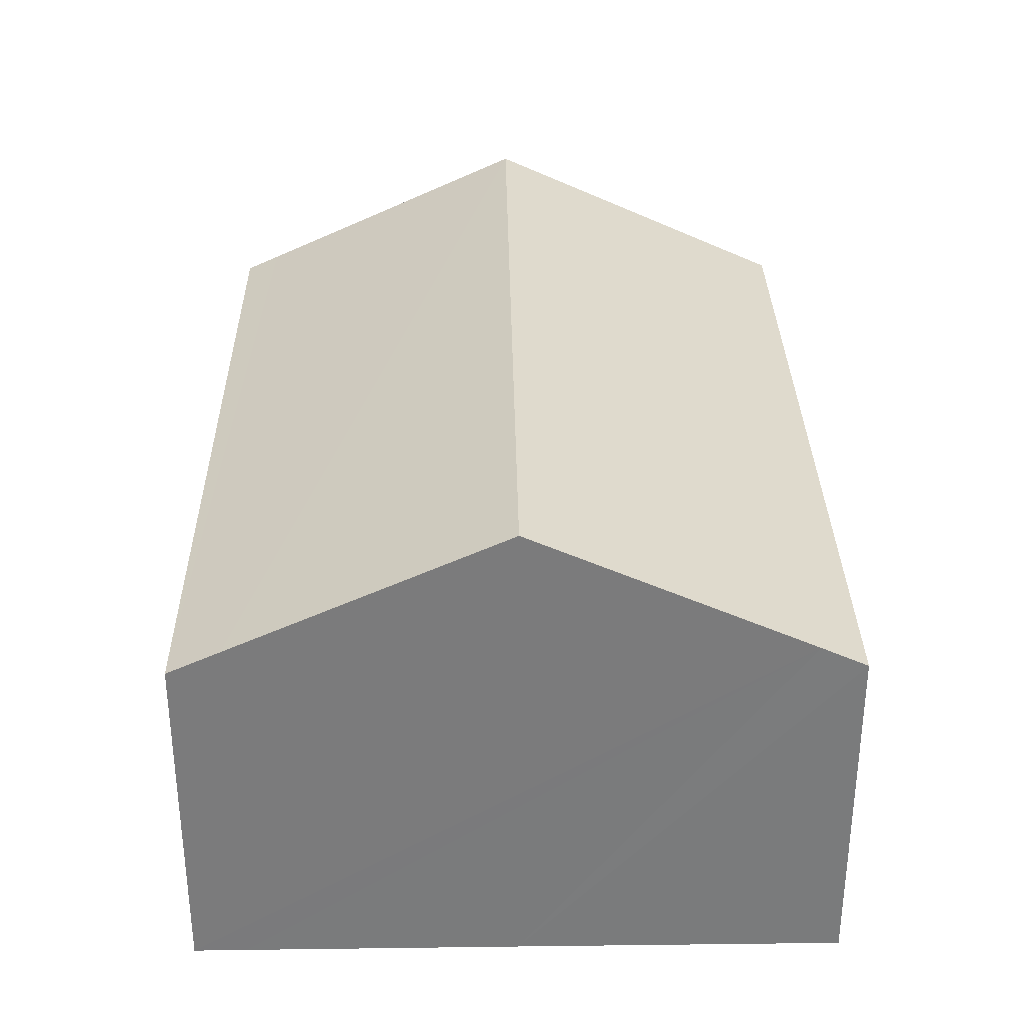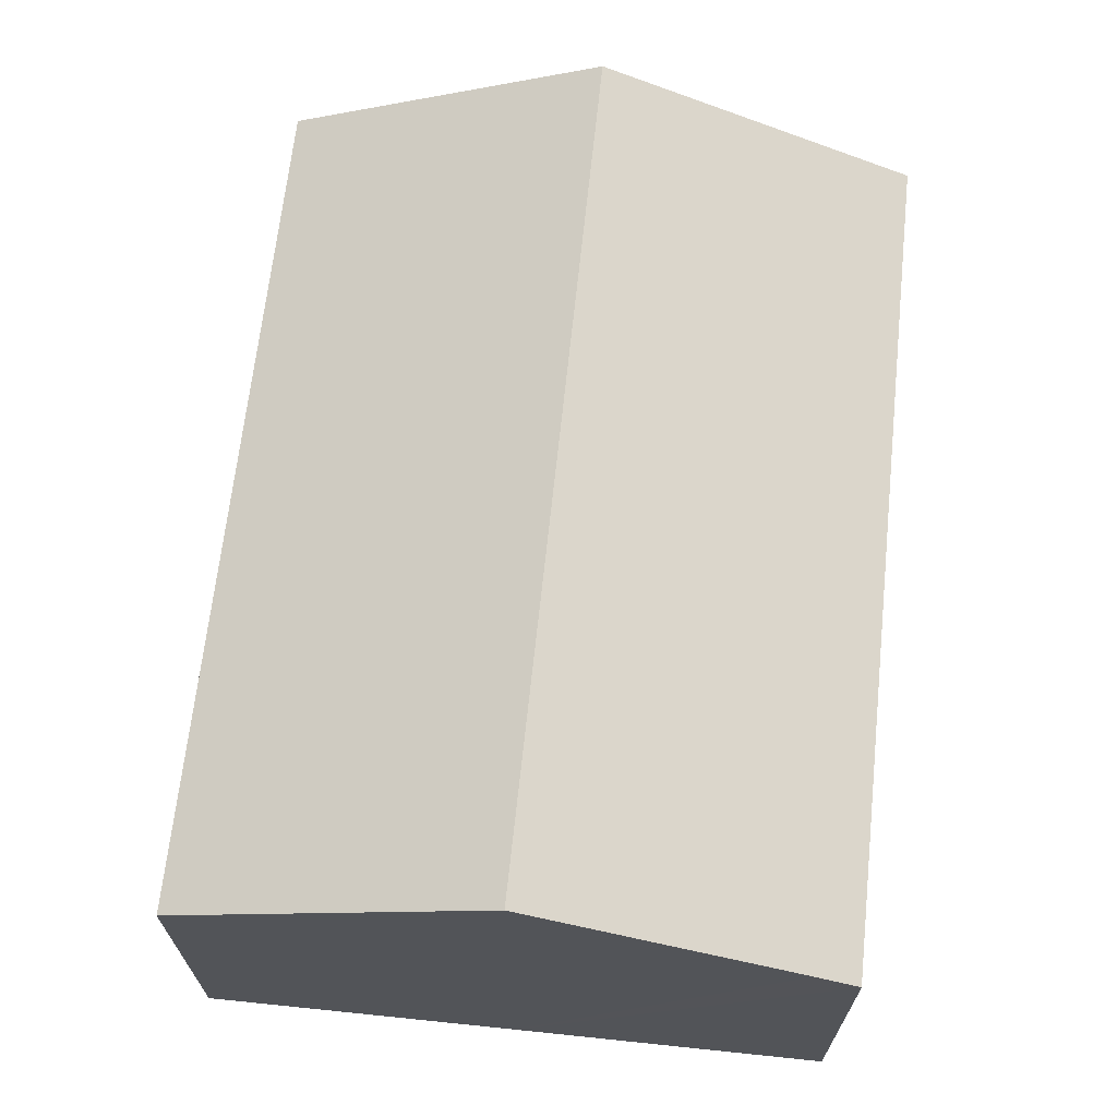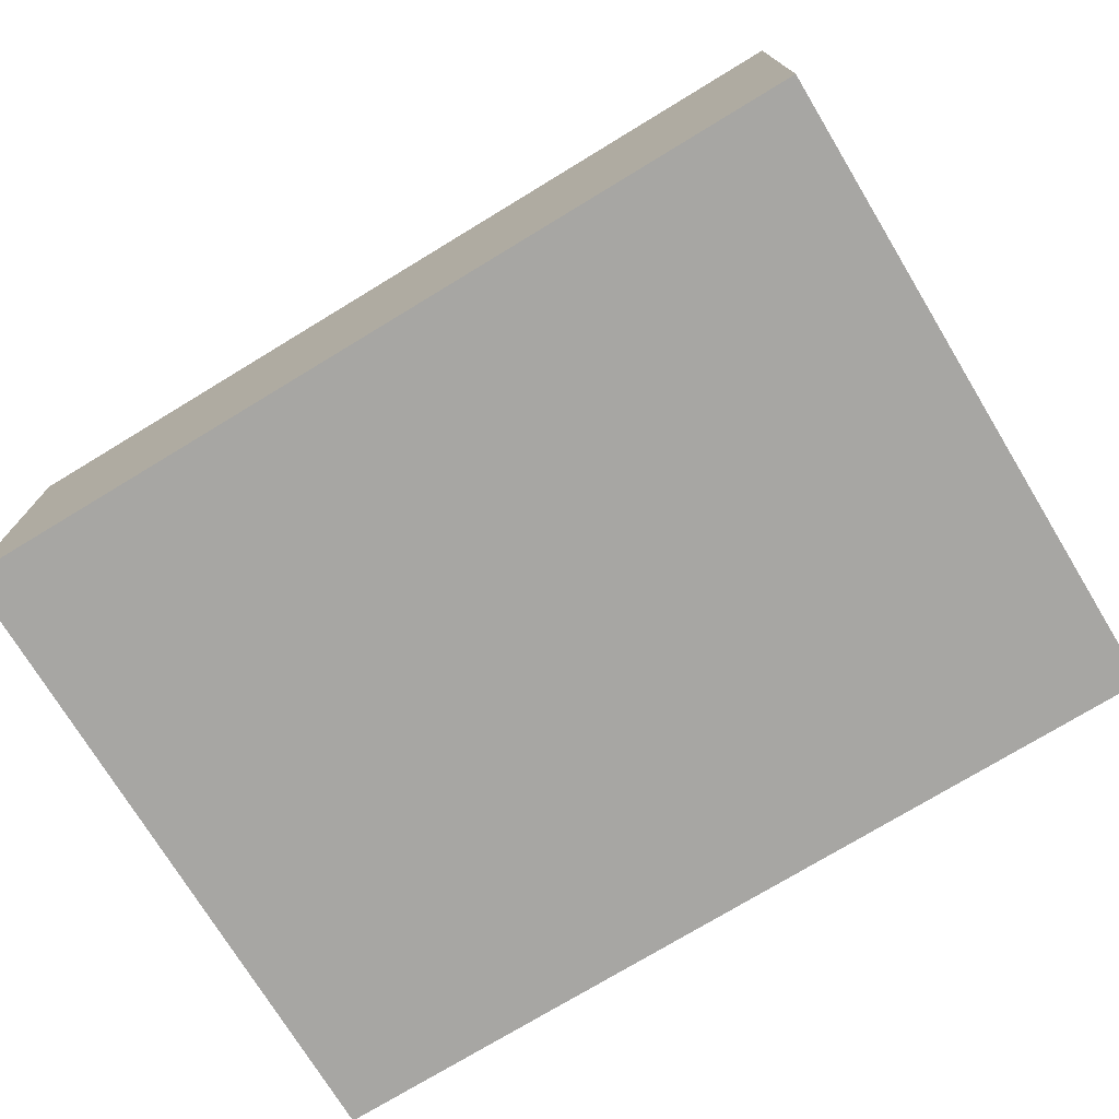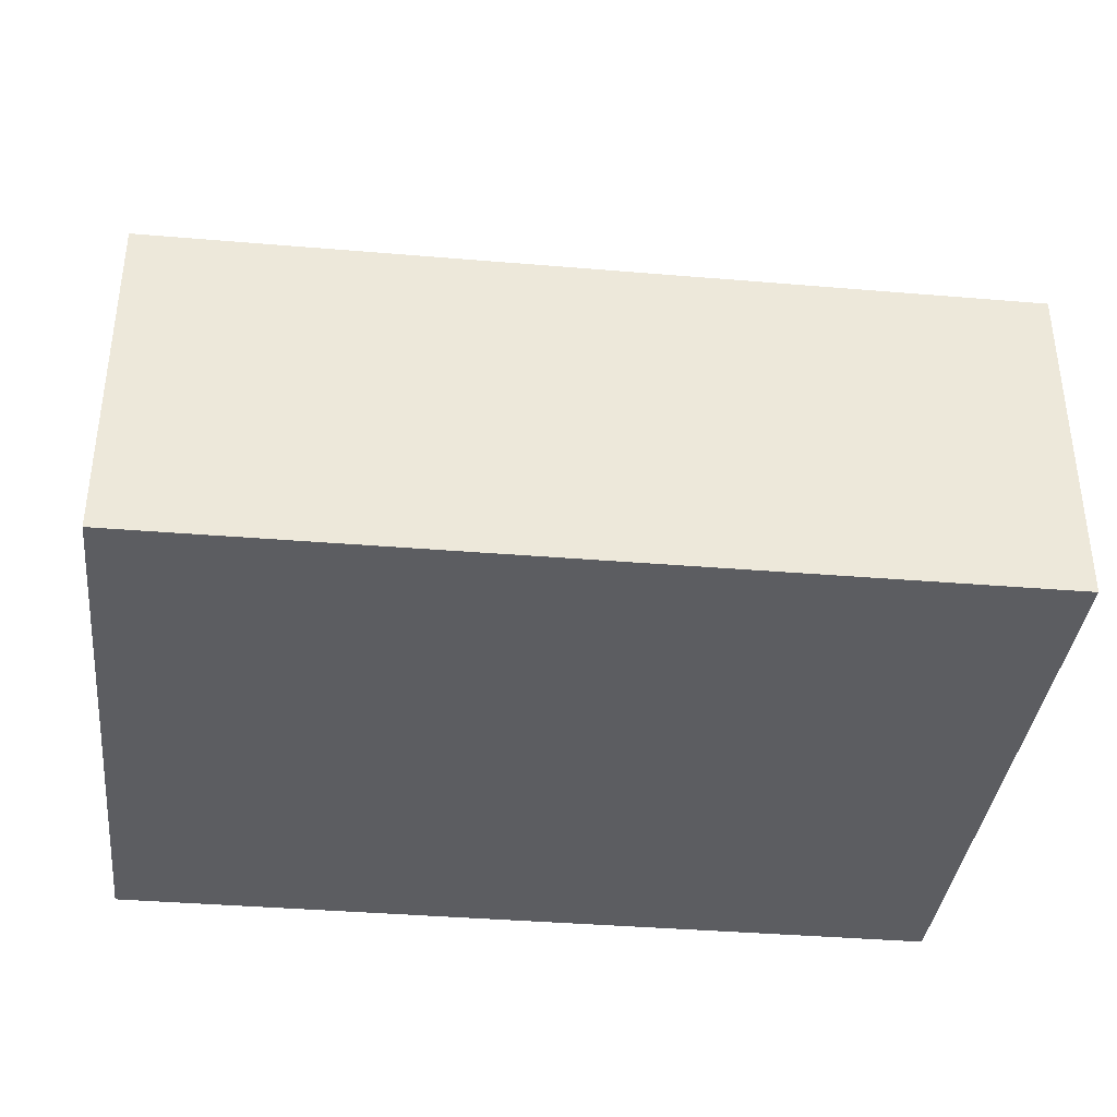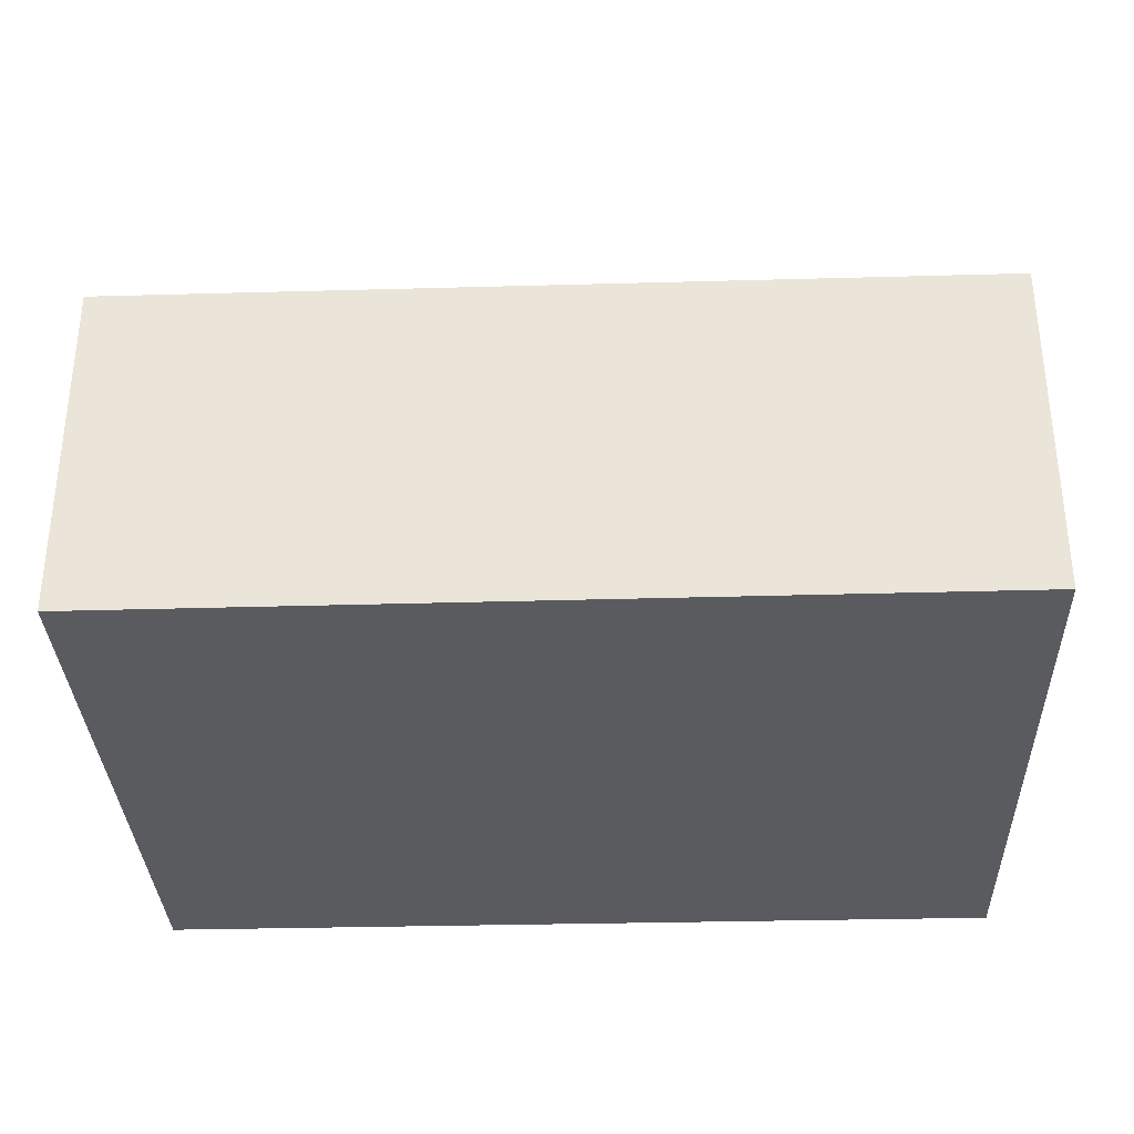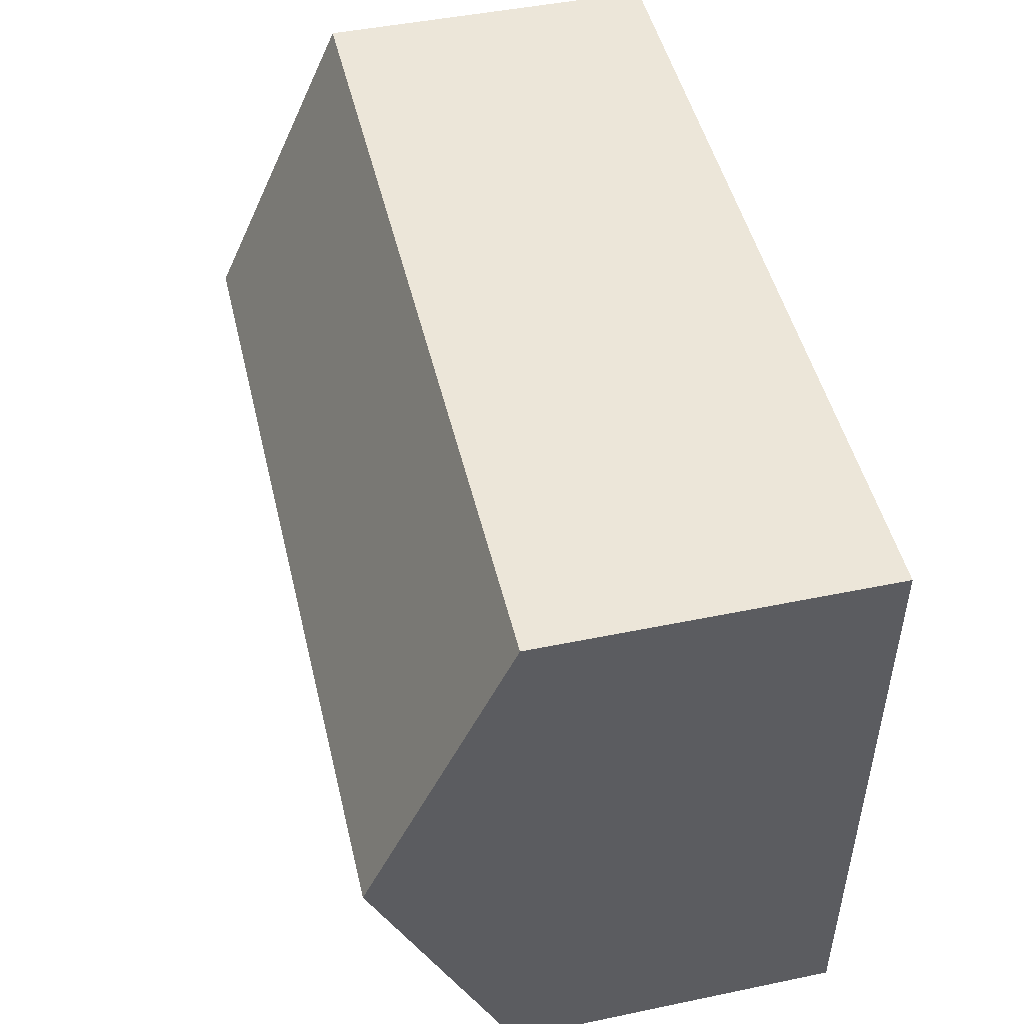
<metadata>
{"format":"obj","ext":"obj","renderer":"f3d","projection":"perspective","resolution":1024,"background":"white","views":[{"elev":31.7,"azim":87.5,"up":"+Y"},{"elev":66.6,"azim":94.4,"up":"+Y"},{"elev":-74.2,"azim":29.7,"up":"+Y"},{"elev":-37.0,"azim":172.1,"up":"+Y"},{"elev":-33.1,"azim":-179.5,"up":"+Y"},{"elev":46.6,"azim":-103.3,"up":"+Z"}]}
</metadata>
<code>
v  0.167 9.003 -5.981
v  16.37 6.327 -11.49
v  0.335 6.296 -11.99
v  16.34 6.704 -10.65
v  16.21 9.003 -5.544
v  16.06 6.311 0.437
v  0.018 6.603 -0.649
v  0 6.311 3.864e-16
v  16.08 6.742 -0.52
v  0 0 0
v  0.018 3.974e-17 -0.649
v  0.167 3.662e-16 -5.981
v  0.335 7.345e-16 -11.99
v  16.06 -2.676e-17 0.437
v  16.08 3.184e-17 -0.52
v  16.21 3.395e-16 -5.544
v  16.37 7.035e-16 -11.49
v  16.34 6.523e-16 -10.65
g defaultobject
f 1 2 3
f 2 1 4
f 4 1 5
f 6 7 8
f 7 6 1
f 1 6 9
f 1 9 5
f 7 10 8
f 10 7 1
f 10 1 11
f 11 1 12
f 12 1 3
f 12 3 13
f 10 6 8
f 6 10 14
f 14 9 6
f 9 14 5
f 5 14 4
f 4 14 15
f 4 15 16
f 4 16 2
f 2 16 17
f 17 16 18
f 17 3 2
f 3 17 13
f 17 12 13
f 12 17 18
f 12 18 16
f 12 16 11
f 11 16 15
f 11 15 14
f 11 14 10

</code>
